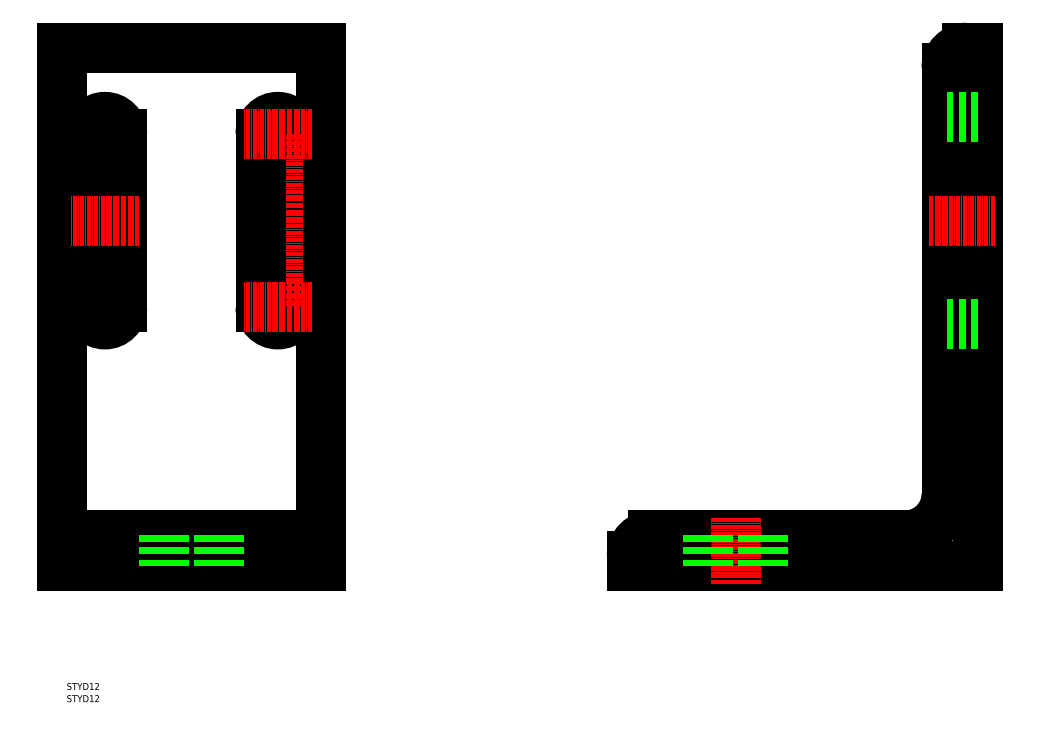
<metadata>
{"format":"dxf","ext":"dxf","renderer":"ezdxf+matplotlib","layout":"modelspace","background":"white","min_lineweight":24,"dpi":150}
</metadata>
<code>
0
SECTION
2
ENTITIES
0
LINE
8
CENTER
10
82.32
20
139.2
30
0
11
62.32
21
139.2
31
0
0
LINE
8
CENTER
10
47.32
20
53.22
30
0
11
47.32
21
34.22
31
0
0
LINE
8
0
10
84.82
20
189.2
30
0
11
84.82
21
39.22
31
0
0
LINE
8
0
10
9.817
20
189.2
30
0
11
9.817
21
39.22
31
0
0
TEXT
8
0
10
11.26
20
3.526
30
0
40
2
1
STYD12
0
LINE
8
0
10
84.82
20
48.22
30
0
11
9.817
21
48.22
31
0
0
LINE
8
0
10
84.82
20
39.22
30
0
11
9.817
21
39.22
31
0
0
LINE
8
0
10
55.32
20
48.22
30
0
11
55.32
21
39.22
31
0
0
LINE
8
0
10
39.32
20
48.22
30
0
11
39.32
21
39.22
31
0
0
LINE
8
CENTER
10
32.32
20
164.2
30
0
11
12.32
21
164.2
31
0
0
LINE
8
CENTER
10
32.32
20
114.2
30
0
11
12.32
21
114.2
31
0
0
LINE
8
0
10
84.82
20
189.2
30
0
11
9.817
21
189.2
31
0
0
LINE
8
CENTER
10
22.32
20
174.2
30
0
11
22.32
21
104.2
31
0
0
LINE
8
0
10
17.32
20
164.2
30
0
11
17.32
21
114.2
31
0
0
LINE
8
0
10
27.32
20
164.2
30
0
11
27.32
21
114.2
31
0
0
ARC
8
0
10
22.32
20
114.2
30
0
40
5
50
180
51
0
0
ARC
8
0
10
22.32
20
164.2
30
0
40
5
50
0
51
180
0
LINE
8
0
10
77.32
20
164.2
30
0
11
77.32
21
114.2
31
0
0
LINE
8
CENTER
10
72.32
20
174.2
30
0
11
72.32
21
104.2
31
0
0
LINE
8
0
10
67.32
20
164.2
30
0
11
67.32
21
114.2
31
0
0
ARC
8
0
10
72.32
20
114.2
30
0
40
5
50
180
51
0
0
LINE
8
CENTER
10
82.32
20
114.2
30
0
11
62.32
21
114.2
31
0
0
ARC
8
0
10
72.32
20
164.2
30
0
40
5
50
0
51
180
0
LINE
8
CENTER
10
82.32
20
164.2
30
0
11
62.32
21
164.2
31
0
0
LINE
8
0
10
274.7
20
189.2
30
0
11
274.7
21
39.22
31
0
0
LINE
8
0
10
265.7
20
183.2
30
0
11
265.7
21
60.22
31
0
0
LINE
8
0
10
274.7
20
39.22
30
0
11
174.7
21
39.22
31
0
0
LINE
8
0
10
253.7
20
48.22
30
0
11
180.7
21
48.22
31
0
0
LINE
8
CENTER
10
204.7
20
53.22
30
0
11
204.7
21
34.22
31
0
0
LINE
8
0
10
174.7
20
42.22
30
0
11
174.7
21
39.22
31
0
0
ARC
8
0
10
180.7
20
42.22
30
0
40
6
50
90
51
180
0
LINE
8
0
10
196.7
20
48.22
30
0
11
196.7
21
39.22
31
0
0
LINE
8
0
10
212.7
20
48.22
30
0
11
212.7
21
39.22
31
0
0
ARC
8
0
10
253.7
20
60.22
30
0
40
12
50
270
51
0
0
ARC
8
0
10
271.7
20
183.2
30
0
40
6
50
90
51
180
0
LINE
8
CENTER
10
279.7
20
139.2
30
0
11
260.7
21
139.2
31
0
0
LINE
8
0
10
274.7
20
109.2
30
0
11
265.7
21
109.2
31
0
0
LINE
8
0
10
274.7
20
169.2
30
0
11
265.7
21
169.2
31
0
0
LINE
8
0
10
274.7
20
189.2
30
0
11
271.7
21
189.2
31
0
0
TEXT
8
0
10
11.26
20
-4.064e-08
30
0
40
2
1
STYD12
0
LINE
8
CENTER
10
32.32
20
139.2
30
0
11
12.32
21
139.2
31
0
0
ENDSEC
0
EOF

</code>
